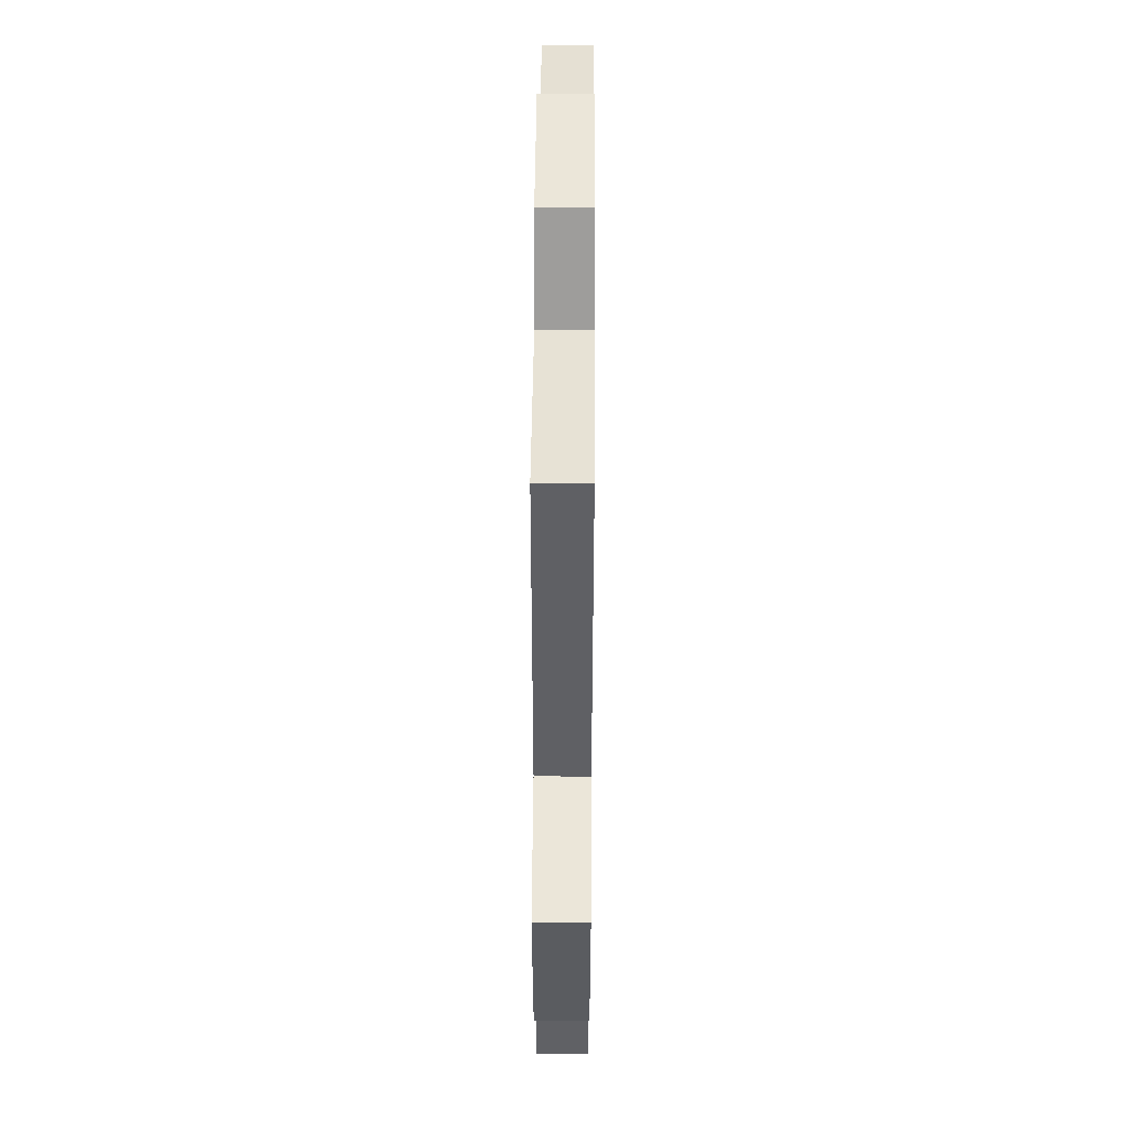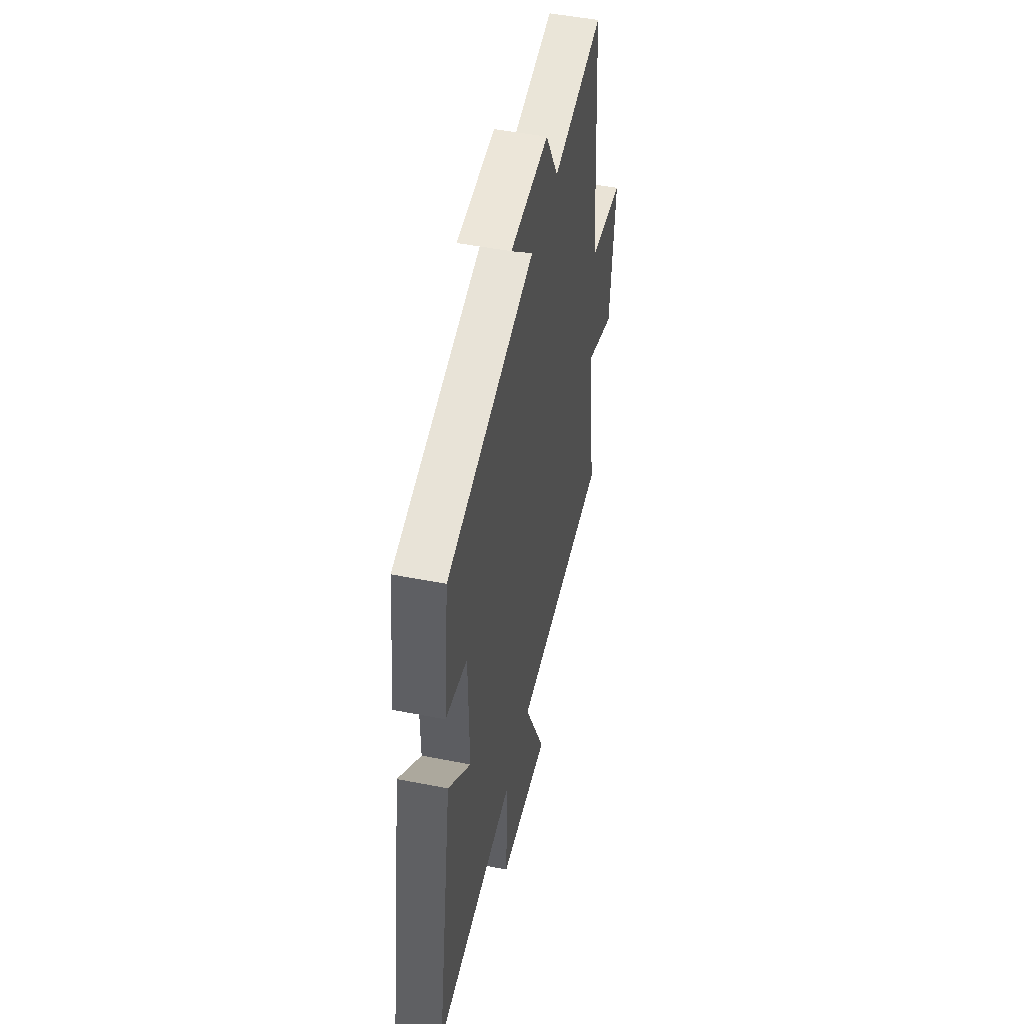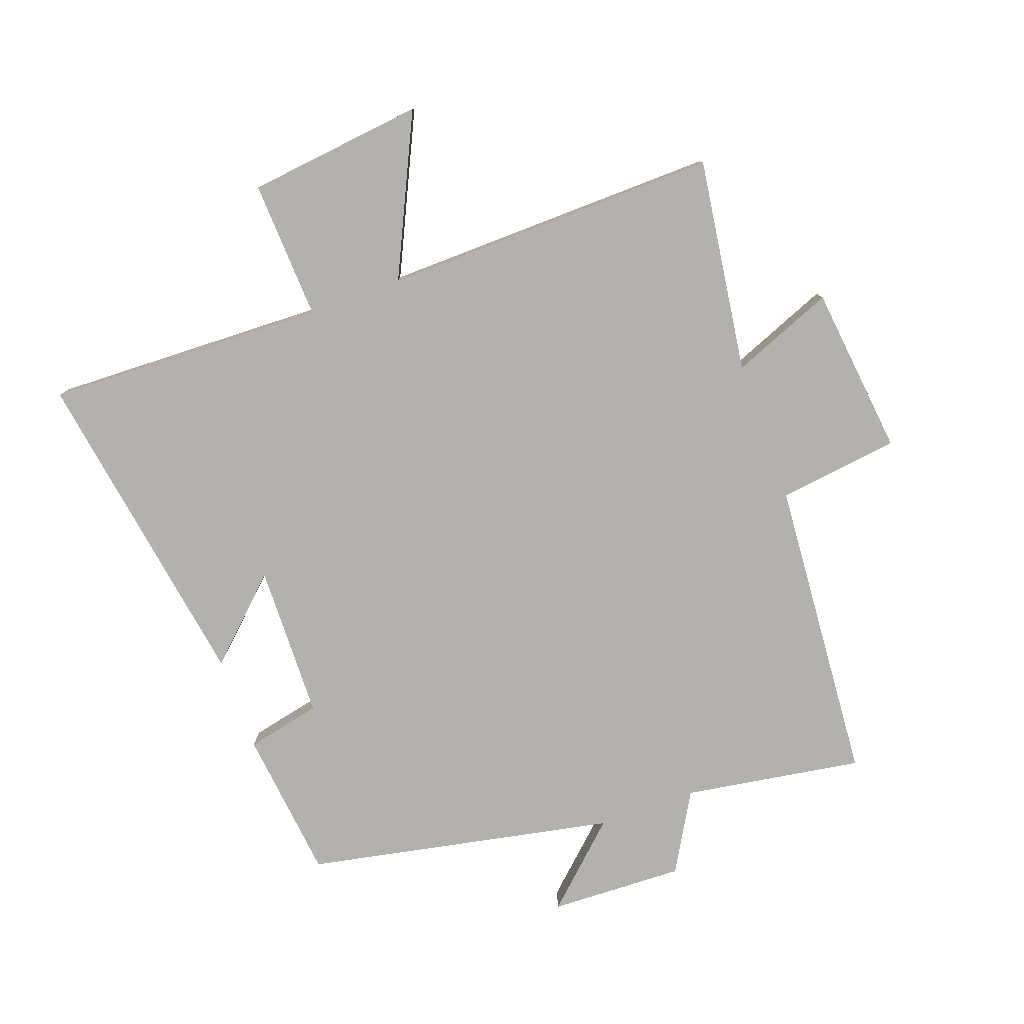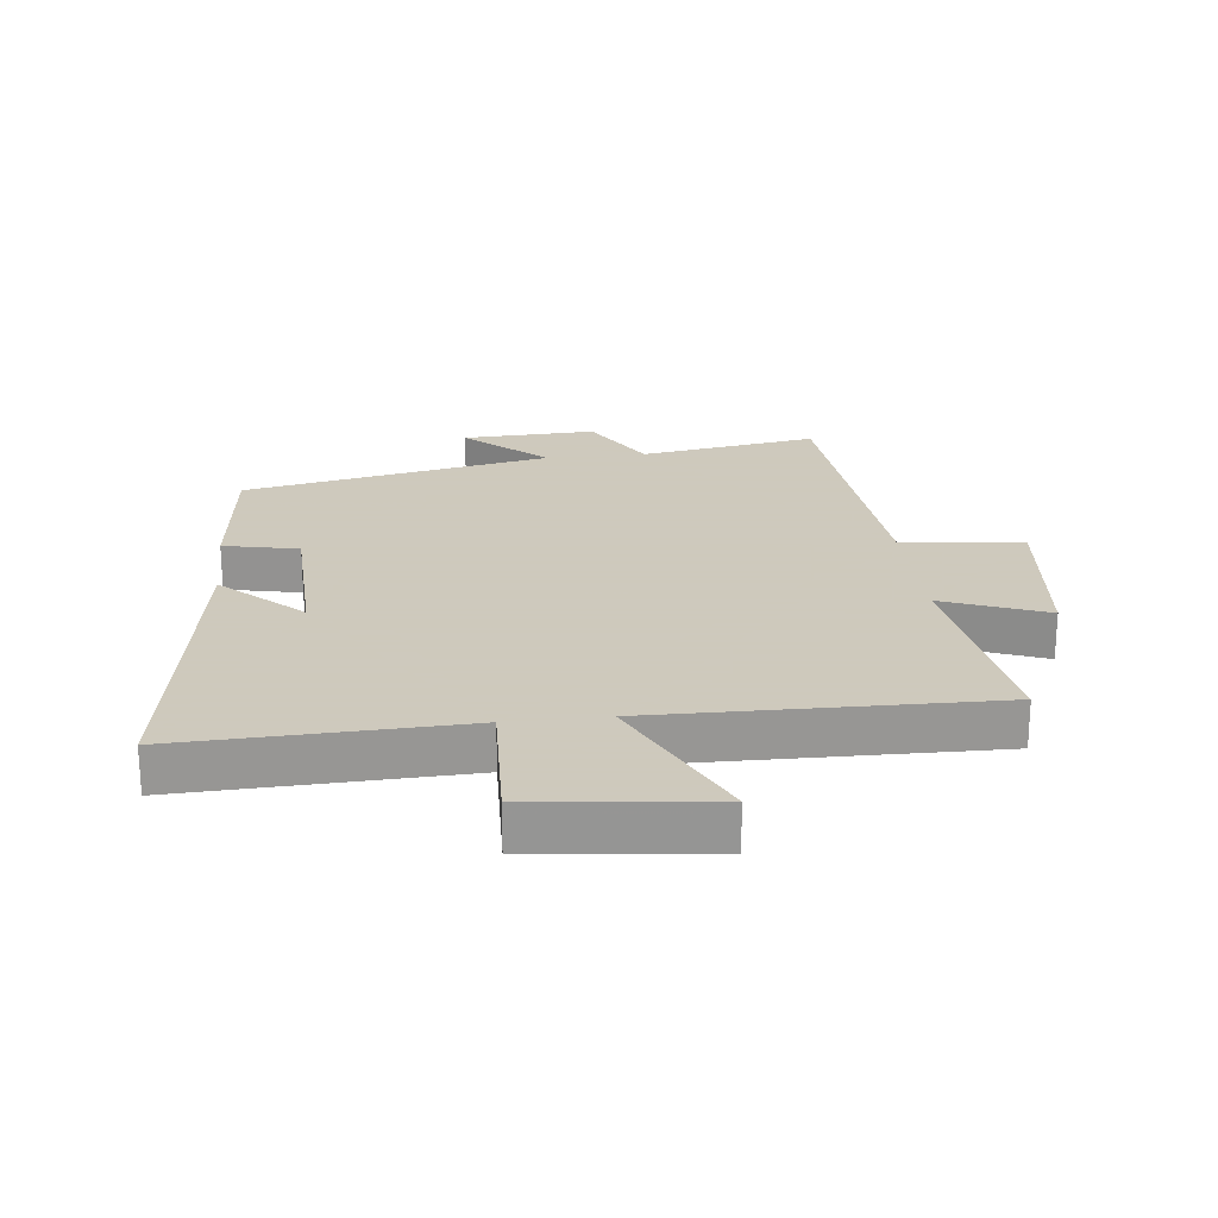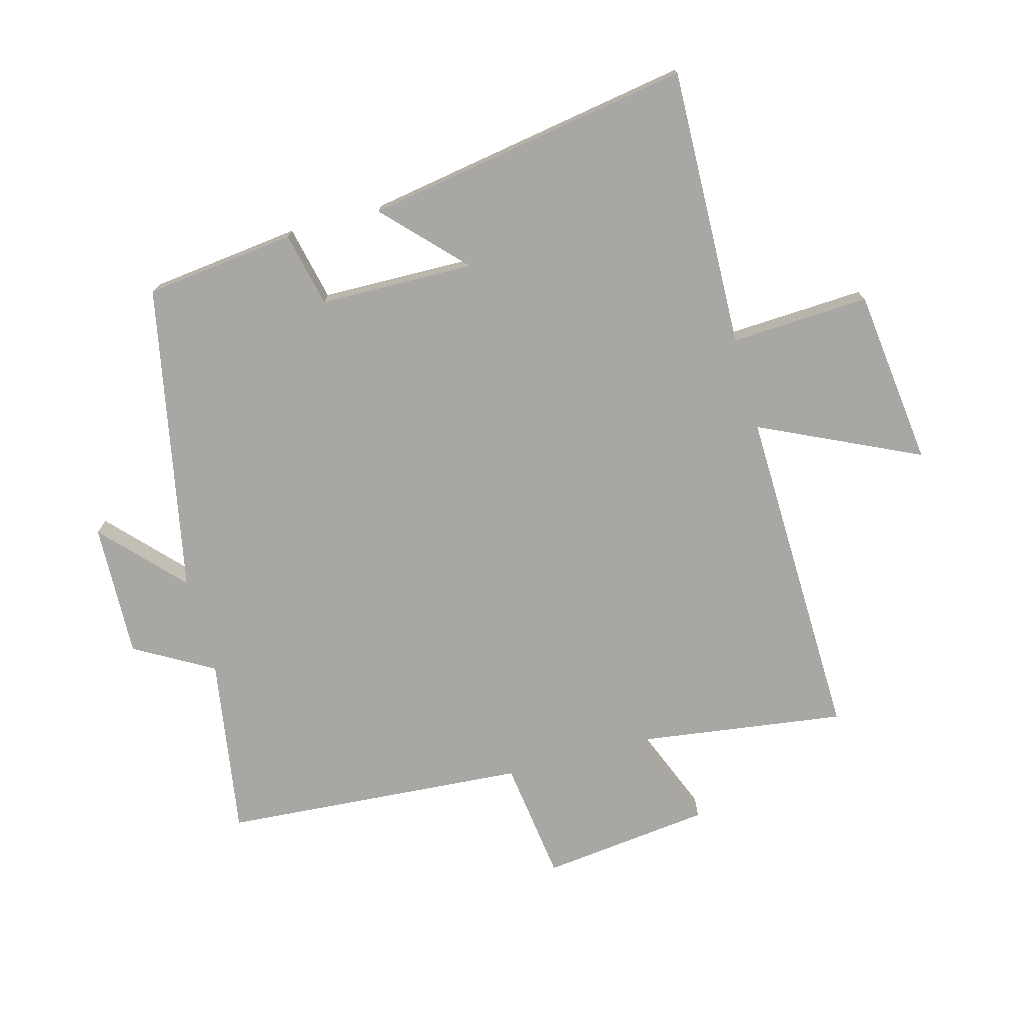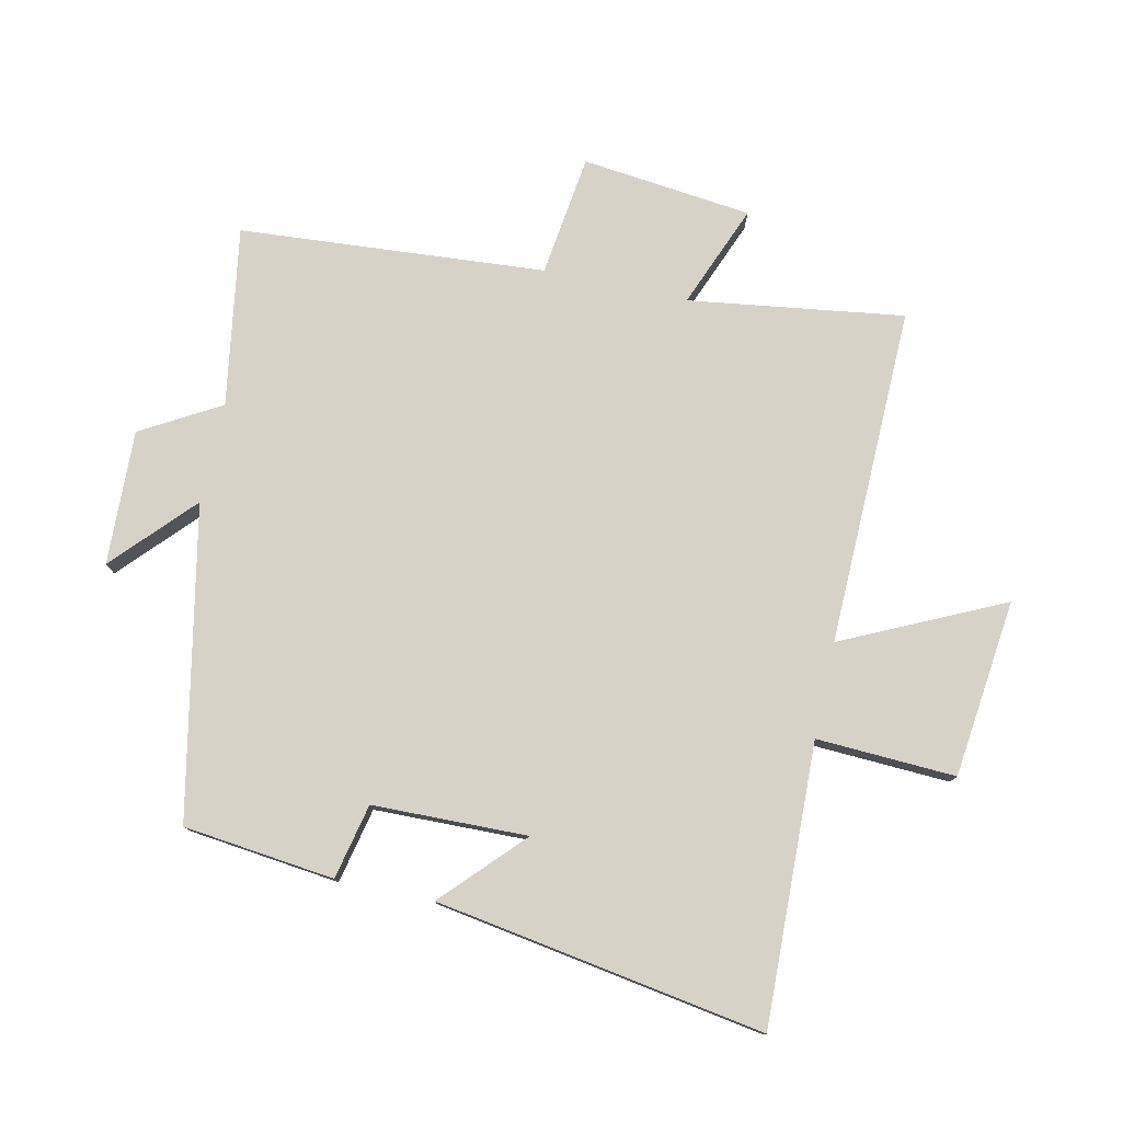
<metadata>
{"format":"obj","ext":"obj","renderer":"f3d","projection":"perspective","resolution":1024,"background":"white","views":[{"elev":49.3,"azim":-89.6,"up":"+Z"},{"elev":48.8,"azim":102.4,"up":"+Z"},{"elev":-79.2,"azim":-160.0,"up":"+Y"},{"elev":22.6,"azim":173.4,"up":"+Y"},{"elev":-74.7,"azim":105.5,"up":"+Y"},{"elev":77.9,"azim":102.4,"up":"+Y"}]}
</metadata>
<code>
v 0.473 0.07 0.401
v 0.5 0.07 0.161
v 0.381 0.07 0.135
v 0.375 0.07 -0.111
v 0.5 0.07 0.007
v 0.584 0.07 -0.515
v 0.139 0.07 -0.5
v 0.149 0.07 -0.721
v -0.133 0.07 -0.753
v -0.013 0.07 -0.5
v -0.549 0.07 -0.51
v -0.5 0.07 -0.169
v -0.663 0.07 -0.234
v -0.693 0.07 0.036
v -0.5 0.07 0.061
v -0.462 0.07 0.546
v -0.178 0.07 0.5
v -0.106 0.07 0.625
v 0.108 0.07 0.617
v -0.018 0.07 0.5
v 0.473 0 0.401
v 0.5 0 0.161
v 0.381 0 0.135
v 0.375 0 -0.111
v 0.5 0 0.007
v 0.584 0 -0.515
v 0.139 0 -0.5
v 0.149 0 -0.721
v -0.133 0 -0.753
v -0.013 0 -0.5
v -0.549 0 -0.51
v -0.5 0 -0.169
v -0.663 0 -0.234
v -0.693 0 0.036
v -0.5 0 0.061
v -0.462 0 0.546
v -0.178 0 0.5
v -0.106 0 0.625
v 0.108 0 0.617
v -0.018 0 0.5
f 17 18 19 20
f 17 20 1 2
f 15 16 17 2
f 12 13 14 15
f 10 11 12
f 10 12 15
f 7 8 9 10
f 7 10 15
f 4 5 6 7
f 3 4 7 15
f 2 3 15
f 40 39 38 37
f 22 21 40 37
f 22 37 36 35
f 35 34 33 32
f 32 31 30
f 35 32 30
f 30 29 28 27
f 35 30 27
f 27 26 25 24
f 35 27 24 23
f 35 23 22
f 1 21 22 2
f 2 22 23 3
f 3 23 24 4
f 4 24 25 5
f 5 25 26 6
f 6 26 27 7
f 7 27 28 8
f 8 28 29 9
f 9 29 30 10
f 10 30 31 11
f 11 31 32 12
f 12 32 33 13
f 13 33 34 14
f 14 34 35 15
f 15 35 36 16
f 16 36 37 17
f 17 37 38 18
f 18 38 39 19
f 19 39 40 20
f 20 40 21 1

</code>
